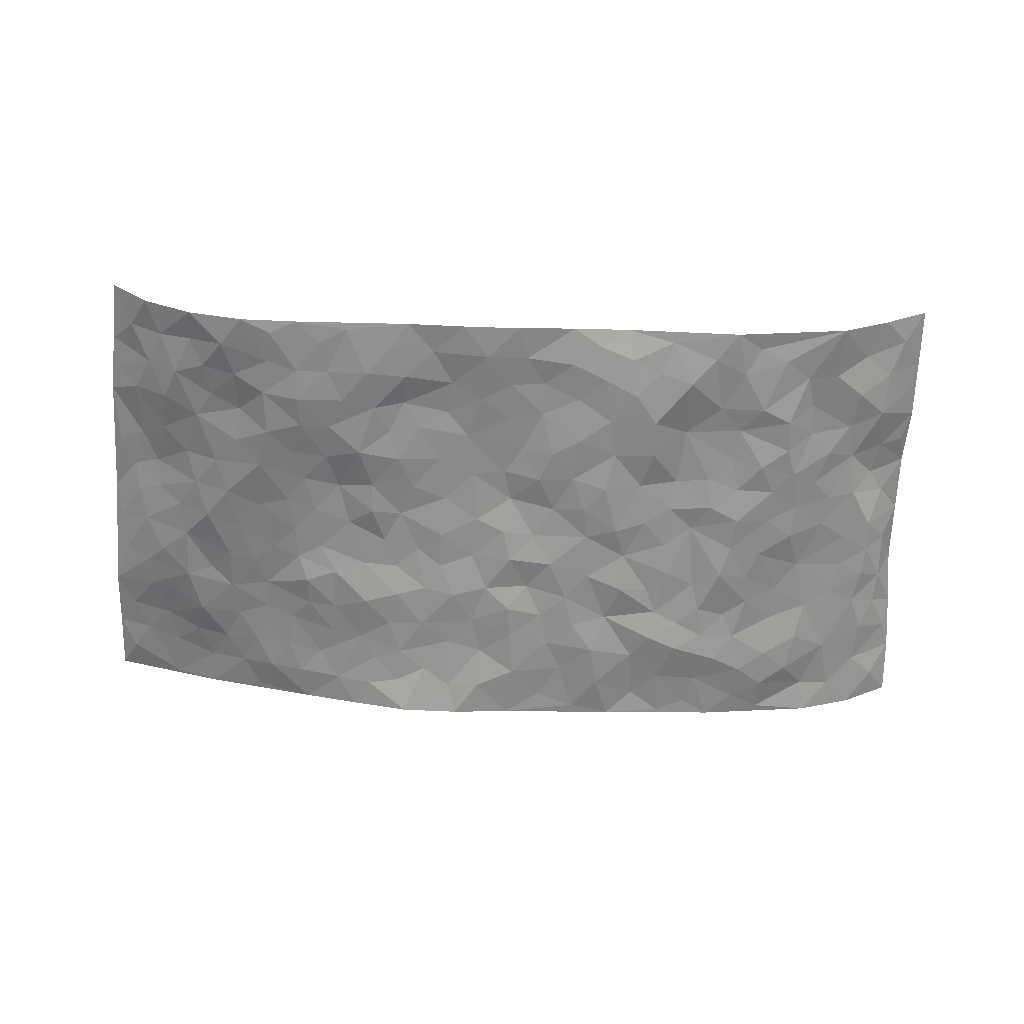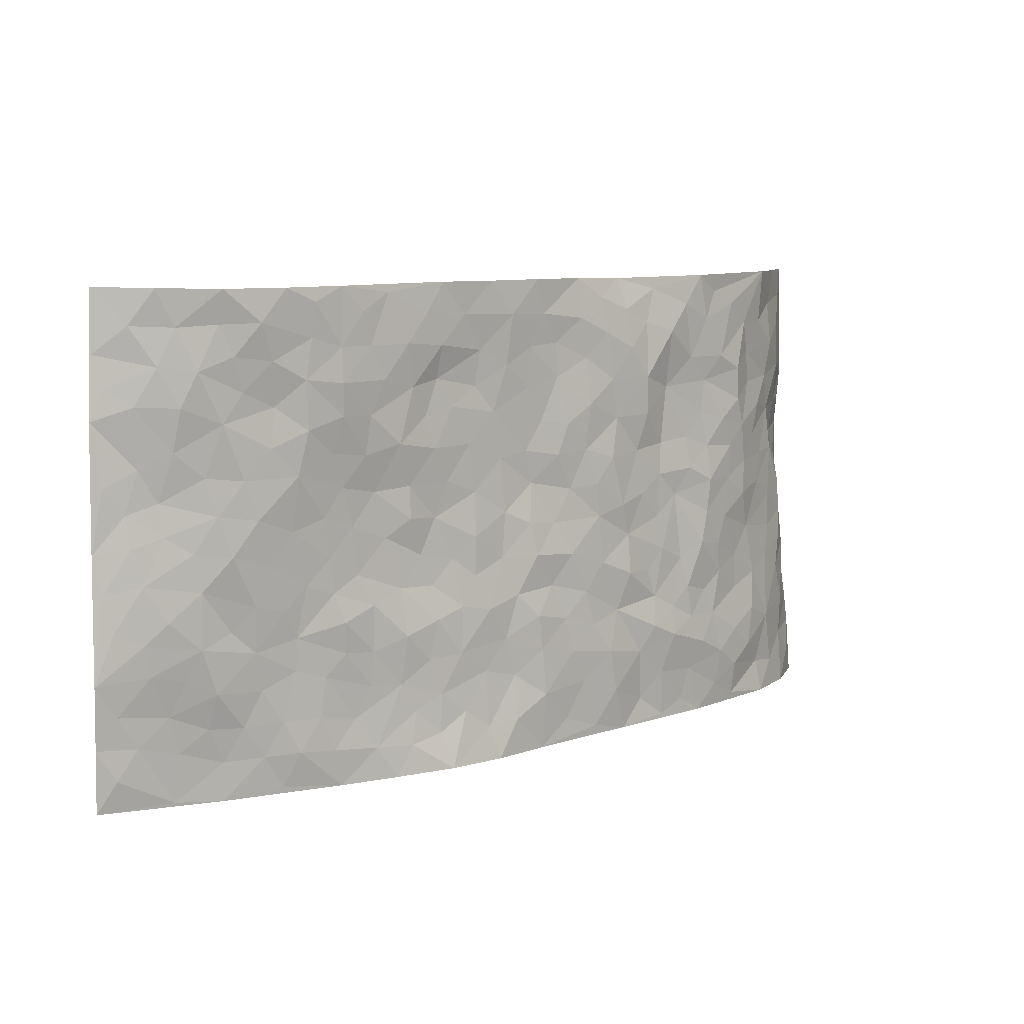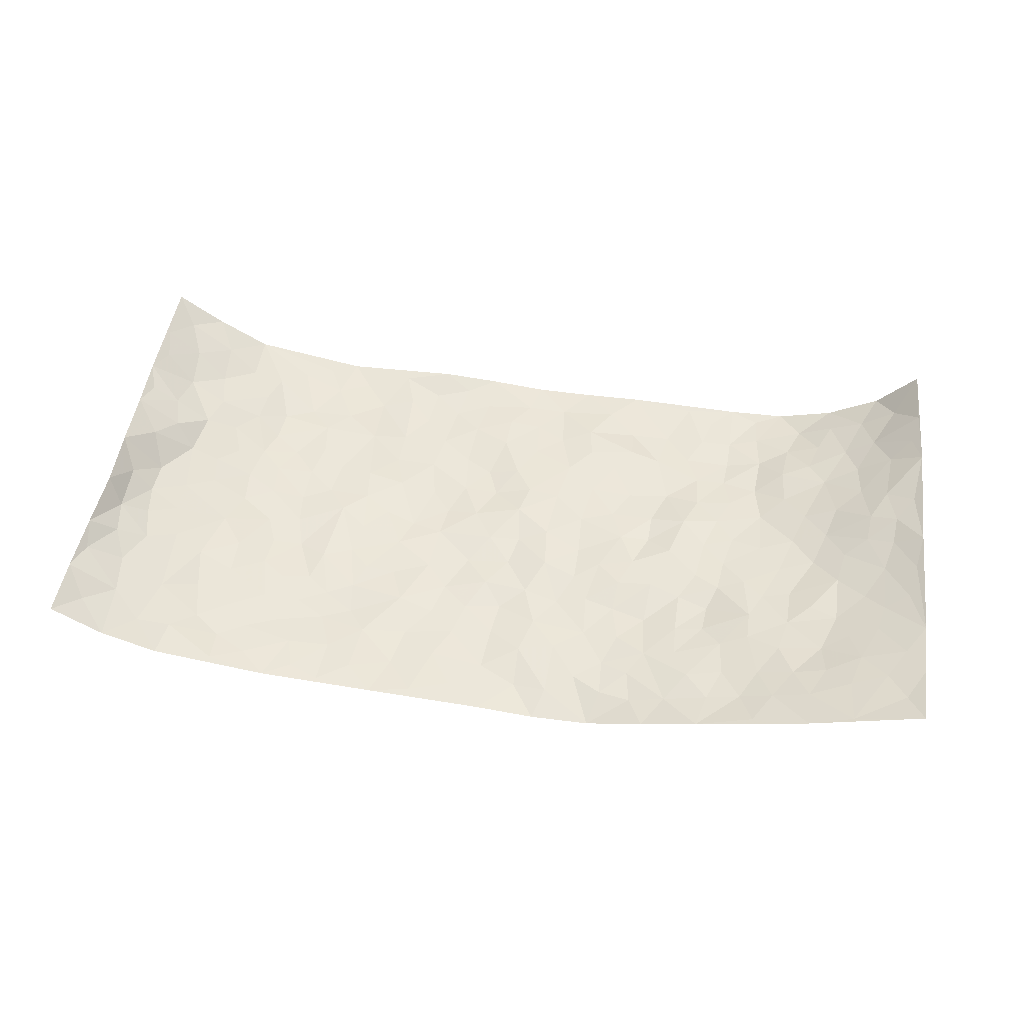
<metadata>
{"format":"obj","ext":"obj","renderer":"f3d","projection":"perspective","resolution":1024,"background":"white","views":[{"elev":-63.5,"azim":177.7,"up":"+Z"},{"elev":8.3,"azim":140.0,"up":"+Y"},{"elev":49.5,"azim":8.8,"up":"+Z"}]}
</metadata>
<code>
v -0.9623 0.008126 0.1132
v -0.9364 1.003 0.1495
v 0.9615 0.0007115 0.1274
v 0.9337 0.996 0.1466
v -0.7925 0.3979 0.03907
v -0.9352 0.5028 0.1519
v -0.8513 0.3633 0.05801
v -0.003062 0.002464 -0.04885
v -0.9471 0.2554 0.1322
v -0.9041 0.343 0.09609
v -0.7405 0.006905 0.002261
v -0.9572 0.1323 0.1203
v -0.712 0.2979 0.009557
v -0.8575 0.007868 0.04541
v -0.836 0.2939 0.05023
v -0.4962 0.004881 -0.0287
v -0.9375 0.1942 0.111
v -0.2982 0.1693 -0.04069
v -0.7752 0.3275 0.02937
v -0.8576 0.1258 0.05652
v -0.9156 0.07031 0.08176
v -0.7969 0.06973 0.0283
v -0.6786 0.1312 -0.01167
v -0.7269 0.07968 0.009664
v -0.8678 0.2129 0.06205
v -0.8955 0.2756 0.08598
v -0.7716 0.1825 0.01899
v -0.6968 0.2147 -0.003953
v -0.8552 0.4941 0.06696
v -0.9348 0.378 0.1458
v -0.7301 1.002 0.01198
v -0.541 0.2253 -0.02662
v 0.259 0.1569 -0.03724
v -0.9401 0.7526 0.1455
v -0.3703 0.3938 -0.03435
v -0.7738 0.7568 0.04073
v -0.7914 0.8355 0.04088
v -0.5838 0.4456 -0.01977
v -0.6013 0.6086 -0.01767
v -0.4866 0.9983 -0.02801
v -0.9199 0.6902 0.1348
v -0.6616 0.5658 -0.003798
v -0.3885 0.754 -0.0206
v -0.5128 0.2824 -0.02493
v -0.4642 0.2272 -0.03525
v -0.501 0.165 -0.03769
v -0.4485 0.6379 -0.02346
v -0.3671 0.5601 -0.02612
v 0.1657 0.4737 -0.03317
v -0.3382 0.2227 -0.04669
v -0.2098 0.6114 -0.04297
v -0.3747 0.6294 -0.02025
v -0.3071 0.06034 -0.03288
v -0.6278 0.7135 -0.01526
v -0.4003 0.1961 -0.04631
v -0.8462 0.6213 0.09131
v -0.03911 0.3486 -0.03695
v 0.05653 0.34 -0.03909
v 0.298 0.4493 -0.01991
v -0.09465 0.5514 -0.03254
v -0.1649 0.5564 -0.04155
v 0.09334 0.6301 -0.02491
v -0.634 0.3496 -0.004504
v -0.7441 0.5778 0.02583
v -0.9176 0.8136 0.1284
v -0.566 0.1326 -0.03068
v -0.3731 0.01486 -0.03407
v -0.791 0.4714 0.03964
v -0.6228 0.1763 -0.0212
v -0.6199 0.02232 -0.01436
v -0.2502 0.004191 -0.04011
v -0.6218 0.09189 -0.02191
v -0.5529 0.05671 -0.02516
v -0.4371 0.04026 -0.03059
v -0.457 0.1069 -0.0333
v -0.8655 0.6894 0.09804
v -0.932 0.8778 0.1423
v -0.7336 0.5133 0.02081
v 0.001894 0.9978 -0.03873
v -0.7913 0.6795 0.05104
v -0.5649 0.3182 -0.02169
v -0.515 0.4641 -0.0304
v 0.006993 0.5714 -0.02275
v -0.04949 0.4827 -0.03371
v 0.003255 0.42 -0.04261
v -0.1277 0.1299 -0.0452
v -0.5699 0.6729 -0.02425
v -0.8845 0.5659 0.1123
v -0.7281 0.695 0.01876
v -0.4527 0.2985 -0.03364
v -0.6331 0.2709 -0.005839
v -0.5009 0.6905 -0.01967
v -0.1737 0.4854 -0.03933
v -0.264 0.4365 -0.03537
v -0.6476 0.6524 -0.009791
v -0.0126 0.118 -0.05113
v -0.4167 0.5117 -0.02342
v -0.3467 0.289 -0.03509
v -0.2417 0.5039 -0.04201
v -0.1822 0.3828 -0.04223
v -0.934 0.6283 0.1541
v -0.7026 0.6263 0.01053
v -0.8046 0.5839 0.0492
v -0.3676 0.1128 -0.03808
v -0.5235 0.536 -0.0316
v -0.6823 0.4101 0.006803
v -0.1321 0.3253 -0.04453
v -0.1521 0.2509 -0.04701
v -0.5187 0.6141 -0.0235
v 0.1109 0.7282 -0.02556
v -0.0052 0.2157 -0.04799
v -0.07478 0.2742 -0.0441
v 0.00346 0.2894 -0.04776
v -0.4329 0.3649 -0.02902
v -0.2006 0.1858 -0.05083
v -0.6558 0.4912 -0.007931
v -0.5592 0.3844 -0.02359
v -0.4953 0.3943 -0.03561
v -0.3086 0.5244 -0.03409
v -0.2619 0.3512 -0.04565
v -0.357 0.4675 -0.02961
v -0.2294 0.2723 -0.03866
v -0.0913 0.4116 -0.04365
v -0.596 0.5343 -0.01789
v -0.0948 0.1998 -0.04682
v -0.2184 0.09541 -0.04917
v -0.4027 0.2594 -0.03638
v -0.9024 0.4422 0.1078
v -0.8583 0.4264 0.06571
v 0.09175 0.4226 -0.03037
v 0.2078 0.2372 -0.03938
v 0.08252 0.5168 -0.02868
v 0.01956 0.4884 -0.03588
v 0.1659 0.3927 -0.03303
v 0.7869 0.4932 0.04364
v 0.2199 0.4331 -0.02588
v 0.2662 0.3129 -0.03581
v 0.1605 0.5667 -0.02629
v 0.1257 0.9969 -0.03835
v -0.2923 0.6194 -0.03062
v 0.429 0.8766 -0.03839
v 0.4966 0.9939 -0.03883
v -0.2132 0.7806 -0.03794
v -0.05645 0.8641 -0.02935
v -0.3247 0.3492 -0.03422
v -0.4601 0.5679 -0.02955
v -0.07722 0.05409 -0.04493
v -0.1624 0.02402 -0.04395
v 0.1212 0.002311 -0.05946
v 0.01535 0.8591 -0.03208
v -0.01566 0.6998 -0.02791
v 0.4199 0.1946 -0.01407
v 0.3415 0.2885 -0.03267
v 0.593 0.5229 -0.004232
v 0.5266 0.5438 -0.01156
v 0.4523 0.1325 -0.006557
v 0.5203 0.2245 -5.124e-05
v 0.4144 0.3597 -0.02025
v 0.02359 0.6409 -0.02499
v -0.05764 0.6272 -0.0361
v -0.1453 0.7294 -0.04109
v -0.08481 0.6929 -0.03881
v -0.05891 0.791 -0.03029
v -0.1349 0.633 -0.03786
v 0.02237 0.774 -0.02922
v 0.2493 0.997 -0.03583
v -0.01672 0.926 -0.03519
v -0.268 0.8456 -0.04006
v -0.1977 0.8795 -0.03791
v -0.3154 0.7805 -0.03984
v -0.2432 0.9954 -0.01663
v -0.2273 0.6961 -0.03624
v -0.3176 0.6996 -0.03751
v -0.1384 0.8293 -0.03317
v -0.1209 0.9977 -0.02699
v 0.2206 0.7452 -0.02693
v 0.1759 0.6664 -0.02652
v 0.3282 0.5925 -0.02535
v 0.2622 0.5214 -0.02129
v 0.268 0.6643 -0.03132
v 0.4275 0.7408 -0.03344
v 0.3579 0.6796 -0.0356
v 0.2889 0.7314 -0.02843
v 0.07045 0.9276 -0.03948
v 0.08109 0.8219 -0.03133
v 0.1477 0.8569 -0.02711
v 0.2538 0.8712 -0.03744
v 0.3252 0.791 -0.03483
v 0.2333 0.594 -0.02617
v -0.8611 0.8716 0.08667
v -0.6772 0.8193 0.009585
v -0.8537 0.7785 0.07572
v -0.8363 1.002 0.07727
v -0.8925 0.9439 0.1118
v -0.7955 0.9251 0.05599
v -0.7271 0.8885 0.01998
v -0.6029 0.9313 -0.01197
v -0.659 0.8884 0.0004768
v -0.6829 0.7487 0.01027
v -0.5601 0.8158 -0.02357
v -0.6226 0.7838 -0.01713
v -0.5098 0.9015 -0.0253
v -0.3905 0.8773 -0.03771
v -0.5421 0.9611 -0.01627
v -0.4637 0.8163 -0.02331
v -0.4408 0.9357 -0.0303
v -0.3437 0.9711 -0.02379
v -0.5112 0.7621 -0.01862
v -0.3192 0.8998 -0.03136
v -0.2573 0.9291 -0.03169
v 0.1588 0.784 -0.0225
v 0.2583 0.8032 -0.02489
v 0.1917 0.9319 -0.03334
v 0.3968 0.8089 -0.03879
v 0.3412 0.8782 -0.04297
v 0.3871 0.9794 -0.03891
v 0.293 0.9356 -0.03969
v 0.4474 0.9442 -0.04025
v 0.3811 0.4909 -0.01433
v 0.3272 0.5263 -0.0269
v 0.4856 0.6009 -0.0167
v 0.4342 0.6613 -0.02447
v 0.4067 0.5858 -0.01323
v 0.3515 0.1896 -0.02442
v 0.482 0.332 -0.0171
v 0.4607 0.5198 -0.01308
v 0.3469 0.3859 -0.01869
v -0.1223 0.9144 -0.03509
v -0.1821 0.9569 -0.03054
v 0.3192 0.1326 -0.03019
v 0.6052 0.01202 0.027
v 0.2004 0.3328 -0.03611
v 0.2708 0.3834 -0.0232
v 0.5804 0.2444 0.01284
v 0.7384 0.9919 -0.001669
v 0.9633 0.2495 0.1171
v 0.4968 0.8076 -0.04051
v 0.7188 0.4833 0.01368
v 0.4921 0.7425 -0.03431
v 0.9536 0.4979 0.1307
v 0.6667 0.2903 0.02268
v 0.5101 0.4649 -0.008748
v 0.7749 0.3073 0.03964
v 0.5611 0.4122 0.0007472
v 0.4851 -0.0009836 -0.0004553
v 0.08824 0.2519 -0.03891
v 0.5018 0.07411 -0.001986
v 0.1335 0.3189 -0.04184
v 0.4156 0.2648 -0.01805
v 0.8649 0.2625 0.07693
v 0.642 0.4581 0.005563
v 0.5741 0.07913 0.01022
v 0.4491 0.4235 -0.0113
v 0.6064 0.3679 0.007804
v 0.2859 0.2318 -0.03331
v 0.4775 0.269 -0.01137
v 0.2635 0.07815 -0.0404
v 0.3658 0.0008375 -0.03017
v 0.2452 0.003836 -0.0598
v 0.1999 0.1141 -0.04217
v 0.06605 0.1693 -0.03979
v 0.1438 0.1891 -0.03867
v 0.6083 0.1444 0.01877
v 0.7743 0.4194 0.03732
v 0.7442 0.217 0.03888
v 0.6444 0.07801 0.03193
v 0.6683 0.3808 0.01465
v 0.7151 0.3357 0.03161
v 0.877 0.3236 0.07825
v 0.7437 0.5631 0.02359
v 0.6859 0.1424 0.03896
v 0.7559 0.1471 0.05549
v 0.8348 0.3645 0.05852
v 0.9278 0.3477 0.1034
v 0.8758 0.436 0.07942
v 0.5795 0.3096 0.01045
v 0.8096 0.1042 0.07646
v 0.3316 0.0627 -0.03425
v 0.4089 0.06691 -0.01846
v 0.06898 0.07792 -0.05394
v 0.1409 0.07175 -0.04788
v 0.949 0.7473 0.1337
v 0.723 0.07693 0.05527
v 0.6511 0.2125 0.02663
v 0.9419 0.4229 0.1163
v 0.8926 0.5066 0.09205
v 0.8022 0.2473 0.05697
v 0.5298 0.1453 0.002155
v 0.7251 -0.0005697 0.05633
v 0.5026 0.3911 -0.007331
v 0.926 0.06233 0.1087
v 0.9617 0.1251 0.1232
v 0.8298 0.1784 0.07685
v 0.8856 0.1227 0.09675
v 0.8173 0.007481 0.08334
v 0.9233 0.187 0.1064
v 0.6678 0.5518 0.0005345
v 0.6931 0.6287 0.007259
v 0.5889 0.6319 -0.01855
v 0.819 0.6868 0.05484
v 0.6331 0.7665 -0.005297
v 0.9338 0.6224 0.1198
v 0.7641 0.637 0.03386
v 0.8407 0.5916 0.0772
v 0.7344 0.7383 0.01478
v 0.8357 0.5273 0.06891
v 0.8973 0.5711 0.1017
v 0.8748 0.6559 0.09074
v 0.6424 0.6882 -0.007177
v 0.57 0.7194 -0.02773
v 0.513 0.6707 -0.02343
v 0.8451 0.8477 0.05963
v 0.7156 0.865 0.000462
v 0.8098 0.7714 0.03927
v 0.8832 0.7742 0.08474
v 0.7809 0.8386 0.02339
v 0.9392 0.8716 0.1382
v 0.6964 0.7967 0.003134
v 0.9261 0.8086 0.1214
v 0.7424 0.9258 0.01074
v 0.8477 0.9942 0.05705
v 0.6197 0.9927 -0.0344
v 0.8151 0.9212 0.04389
v 0.888 0.9246 0.0917
v 0.6684 0.928 -0.0226
v 0.5635 0.8965 -0.03349
v 0.498 0.8772 -0.03851
v 0.5579 0.9647 -0.03933
v 0.5753 0.8168 -0.03002
v 0.6415 0.8549 -0.01729
f 29 6 128
f 12 21 20
f 26 10 9
f 55 45 46
f 27 19 15
f 26 9 17
f 101 6 88
f 12 1 21
f 7 15 19
f 125 86 96
f 84 123 85
f 129 29 128
f 25 27 15
f 12 20 17
f 73 75 66
f 22 14 11
f 26 17 25
f 9 12 17
f 25 15 26
f 5 129 7
f 52 146 48
f 55 18 50
f 7 19 5
f 20 27 25
f 124 82 105
f 41 76 34
f 20 14 22
f 14 20 21
f 14 21 1
f 24 22 11
f 24 27 22
f 72 66 69
f 69 32 91
f 70 24 11
f 24 23 27
f 17 20 25
f 27 20 22
f 10 15 7
f 10 26 15
f 23 28 27
f 27 13 19
f 28 23 69
f 13 27 28
f 119 121 94
f 10 7 129
f 6 30 128
f 9 10 30
f 36 192 80
f 80 102 89
f 118 81 44
f 64 103 78
f 115 126 86
f 45 32 46
f 91 63 13
f 129 68 29
f 95 87 54
f 95 54 199
f 202 40 204
f 82 97 105
f 29 88 6
f 18 55 104
f 148 126 71
f 38 82 124
f 50 18 122
f 117 82 38
f 5 19 106
f 82 117 118
f 80 64 102
f 127 45 55
f 194 77 190
f 98 35 114
f 39 124 105
f 127 50 98
f 106 19 13
f 66 75 46
f 39 95 42
f 63 117 38
f 95 89 102
f 101 56 76
f 51 140 99
f 18 53 126
f 62 83 132
f 45 127 90
f 112 113 57
f 103 29 68
f 130 85 58
f 109 39 105
f 35 94 121
f 113 246 58
f 151 165 163
f 120 100 94
f 114 127 98
f 192 190 65
f 95 39 87
f 36 191 37
f 67 104 74
f 56 101 88
f 13 63 106
f 192 34 76
f 268 241 243
f 108 115 125
f 93 84 60
f 133 84 85
f 156 288 157
f 101 76 41
f 80 103 64
f 105 97 146
f 99 61 51
f 92 109 47
f 125 96 111
f 158 227 153
f 75 104 55
f 69 66 32
f 81 91 32
f 106 78 68
f 42 64 78
f 77 34 65
f 24 70 72
f 75 73 16
f 16 71 67
f 2 34 77
f 13 28 91
f 103 56 88
f 56 80 76
f 72 69 23
f 11 16 70
f 16 73 70
f 16 67 74
f 115 18 126
f 24 72 23
f 73 72 70
f 16 74 75
f 72 73 66
f 32 45 44
f 84 83 60
f 66 46 32
f 78 106 116
f 117 63 81
f 67 53 104
f 103 68 78
f 69 91 28
f 36 80 89
f 106 38 116
f 106 68 5
f 81 118 117
f 62 132 138
f 32 44 81
f 53 67 71
f 57 58 85
f 123 100 107
f 93 60 61
f 33 230 224
f 8 96 147
f 132 133 130
f 140 48 119
f 93 100 123
f 122 98 50
f 164 60 160
f 53 71 126
f 125 112 108
f 193 194 195
f 75 55 46
f 63 91 81
f 56 103 80
f 196 198 31
f 18 104 53
f 121 48 97
f 38 106 63
f 118 97 82
f 97 35 121
f 51 172 140
f 130 134 49
f 87 39 109
f 288 252 263
f 97 114 35
f 47 43 92
f 57 113 58
f 248 130 58
f 34 101 41
f 114 90 127
f 116 124 42
f 145 94 35
f 118 114 97
f 167 79 175
f 98 145 35
f 85 123 57
f 43 47 52
f 199 36 89
f 42 78 116
f 159 83 62
f 88 29 103
f 74 104 75
f 118 44 90
f 173 140 172
f 42 95 102
f 190 192 37
f 65 190 77
f 89 95 199
f 125 111 112
f 92 87 109
f 18 115 122
f 177 180 176
f 112 57 107
f 109 105 146
f 93 94 100
f 285 286 275
f 96 86 147
f 137 232 131
f 57 123 107
f 87 92 208
f 49 134 136
f 132 130 49
f 161 164 162
f 50 127 55
f 122 108 107
f 122 107 100
f 48 140 52
f 118 90 114
f 99 119 94
f 123 84 93
f 36 37 192
f 48 121 119
f 120 122 100
f 39 42 124
f 38 124 116
f 248 58 246
f 44 45 90
f 98 122 120
f 146 52 47
f 94 93 99
f 168 209 170
f 212 183 188
f 202 197 200
f 42 102 64
f 107 108 112
f 99 93 61
f 8 280 96
f 112 111 113
f 125 115 86
f 115 108 122
f 128 30 10
f 5 68 129
f 10 129 128
f 132 49 138
f 83 84 133
f 130 133 85
f 83 133 132
f 248 134 130
f 156 152 224
f 151 110 165
f 212 186 211
f 153 224 249
f 254 251 244
f 246 261 262
f 225 158 249
f 49 136 179
f 185 184 150
f 214 188 181
f 181 188 182
f 161 163 174
f 143 170 172
f 110 211 185
f 184 79 167
f 174 228 169
f 62 110 159
f 163 150 144
f 210 169 229
f 170 143 168
f 176 211 110
f 98 120 145
f 94 145 120
f 48 146 97
f 109 146 47
f 148 86 126
f 147 86 148
f 71 8 148
f 8 147 148
f 244 276 254
f 232 136 134
f 174 143 161
f 60 83 160
f 163 162 151
f 159 160 83
f 261 281 262
f 259 281 149
f 219 220 59
f 246 113 111
f 33 255 131
f 157 256 152
f 137 255 153
f 230 278 279
f 262 260 33
f 154 155 242
f 131 255 137
f 248 131 232
f 281 280 149
f 259 258 278
f 220 179 59
f 159 151 160
f 162 160 151
f 164 61 60
f 228 174 144
f 144 174 163
f 159 110 151
f 161 172 164
f 186 184 185
f 161 162 163
f 61 164 51
f 160 162 164
f 187 217 213
f 150 163 165
f 205 202 200
f 79 184 139
f 170 43 173
f 174 169 143
f 161 143 172
f 167 144 150
f 176 180 183
f 172 170 173
f 223 226 221
f 185 150 165
f 99 140 119
f 207 206 203
f 172 51 164
f 43 52 173
f 173 52 140
f 167 175 228
f 228 229 169
f 210 168 169
f 177 110 62
f 189 138 179
f 62 138 177
f 136 232 233
f 181 182 222
f 150 184 167
f 178 180 189
f 49 179 138
f 177 138 189
f 180 178 182
f 178 179 220
f 307 308 304
f 222 223 221
f 215 187 188
f 176 183 212
f 187 213 186
f 214 215 188
f 185 211 186
f 237 181 239
f 182 188 183
f 110 185 165
f 216 215 141
f 211 176 212
f 182 183 180
f 176 110 177
f 213 184 186
f 178 189 179
f 177 189 180
f 195 190 37
f 197 198 200
f 195 194 190
f 34 192 65
f 80 192 76
f 37 196 195
f 194 2 77
f 193 2 194
f 196 37 191
f 31 193 195
f 198 196 191
f 31 195 196
f 199 201 191
f 197 204 31
f 198 191 201
f 31 198 197
f 201 199 54
f 36 199 191
f 54 208 201
f 208 43 205
f 208 54 87
f 198 201 200
f 206 205 203
f 43 170 203
f 210 207 209
f 40 202 206
f 31 204 40
f 197 202 204
f 208 205 200
f 43 203 205
f 205 206 202
f 203 209 207
f 171 40 207
f 40 206 207
f 208 200 201
f 43 208 92
f 170 209 203
f 168 143 169
f 207 210 171
f 168 210 209
f 188 187 212
f 212 187 186
f 166 139 213
f 184 213 139
f 237 214 181
f 215 214 141
f 216 141 218
f 213 217 166
f 142 166 216
f 217 216 166
f 187 215 217
f 216 217 215
f 237 141 214
f 142 216 218
f 223 222 182
f 179 136 59
f 223 220 219
f 267 238 251
f 237 327 141
f 223 182 178
f 158 290 253
f 220 223 178
f 59 233 227
f 233 59 136
f 248 246 131
f 153 249 158
f 251 254 267
f 223 219 226
f 111 261 246
f 297 251 238
f 276 256 157
f 167 228 144
f 229 228 175
f 175 171 229
f 229 171 210
f 260 257 33
f 265 271 272
f 266 289 283
f 269 243 250
f 249 224 152
f 266 283 271
f 227 233 137
f 253 227 158
f 325 313 320
f 135 264 275
f 310 329 239
f 270 298 297
f 249 256 225
f 275 273 269
f 311 222 221
f 155 154 299
f 234 276 157
f 310 311 299
f 222 239 181
f 221 226 155
f 266 263 252
f 242 290 244
f 264 273 275
f 273 264 243
f 242 244 154
f 276 290 225
f 288 234 157
f 240 282 302
f 275 286 306
f 225 290 158
f 234 263 284
f 241 254 276
f 233 232 137
f 137 153 227
f 264 135 238
f 244 251 154
f 260 259 257
f 227 253 219
f 33 224 255
f 154 297 299
f 240 302 307
f 297 154 251
f 264 268 243
f 253 226 219
f 271 284 263
f 277 294 293
f 290 242 253
f 241 234 284
f 59 227 219
f 242 155 226
f 252 245 231
f 157 152 156
f 257 230 33
f 152 256 249
f 278 230 257
f 262 33 131
f 224 153 255
f 259 278 257
f 134 248 232
f 230 279 224
f 96 261 111
f 261 96 280
f 280 281 261
f 246 262 131
f 252 247 245
f 268 267 241
f 283 277 272
f 288 247 252
f 275 274 285
f 295 291 294
f 267 268 264
f 263 234 288
f 309 310 299
f 290 276 244
f 283 272 271
f 267 254 241
f 265 243 241
f 236 240 285
f 297 238 270
f 303 305 298
f 241 276 234
f 221 155 299
f 272 277 293
f 250 243 287
f 286 285 240
f 284 271 265
f 271 263 266
f 295 3 291
f 225 256 276
f 241 284 265
f 289 266 231
f 3 292 291
f 321 235 323
f 293 294 296
f 279 278 258
f 245 279 258
f 279 156 224
f 260 281 259
f 280 8 149
f 262 281 260
f 231 266 252
f 267 264 238
f 306 304 270
f 283 289 295
f 243 269 273
f 236 269 250
f 294 292 296
f 274 236 285
f 269 274 275
f 250 287 293
f 245 289 231
f 236 274 269
f 156 279 247
f 242 226 253
f 247 279 245
f 243 265 287
f 288 156 247
f 265 272 293
f 296 292 236
f 293 287 265
f 295 294 277
f 277 283 295
f 236 250 296
f 289 3 295
f 292 294 291
f 293 296 250
f 300 304 308
f 325 320 235
f 329 330 326
f 270 304 303
f 270 303 298
f 309 305 301
f 135 306 270
f 299 297 298
f 298 309 299
f 238 135 270
f 300 314 305
f 303 300 305
f 304 306 307
f 300 303 304
f 282 319 315
f 322 325 235
f 275 306 135
f 307 306 286
f 240 307 286
f 308 307 302
f 302 282 308
f 308 282 315
f 305 309 298
f 310 309 301
f 310 301 329
f 310 239 311
f 222 311 239
f 299 311 221
f 319 312 315
f 312 323 316
f 301 305 318
f 305 314 316
f 300 308 315
f 316 314 312
f 312 314 315
f 315 314 300
f 323 312 324
f 316 313 318
f 282 4 317
f 330 313 325
f 4 321 324
f 235 320 323
f 282 317 319
f 312 319 317
f 326 325 322
f 316 320 313
f 316 318 305
f 142 218 327
f 327 218 141
f 316 323 320
f 324 312 317
f 4 324 317
f 321 323 324
f 318 313 330
f 328 326 322
f 326 327 329
f 329 327 237
f 326 328 327
f 322 142 328
f 327 328 142
f 329 237 239
f 301 318 330
f 326 330 325
f 330 329 301

</code>
